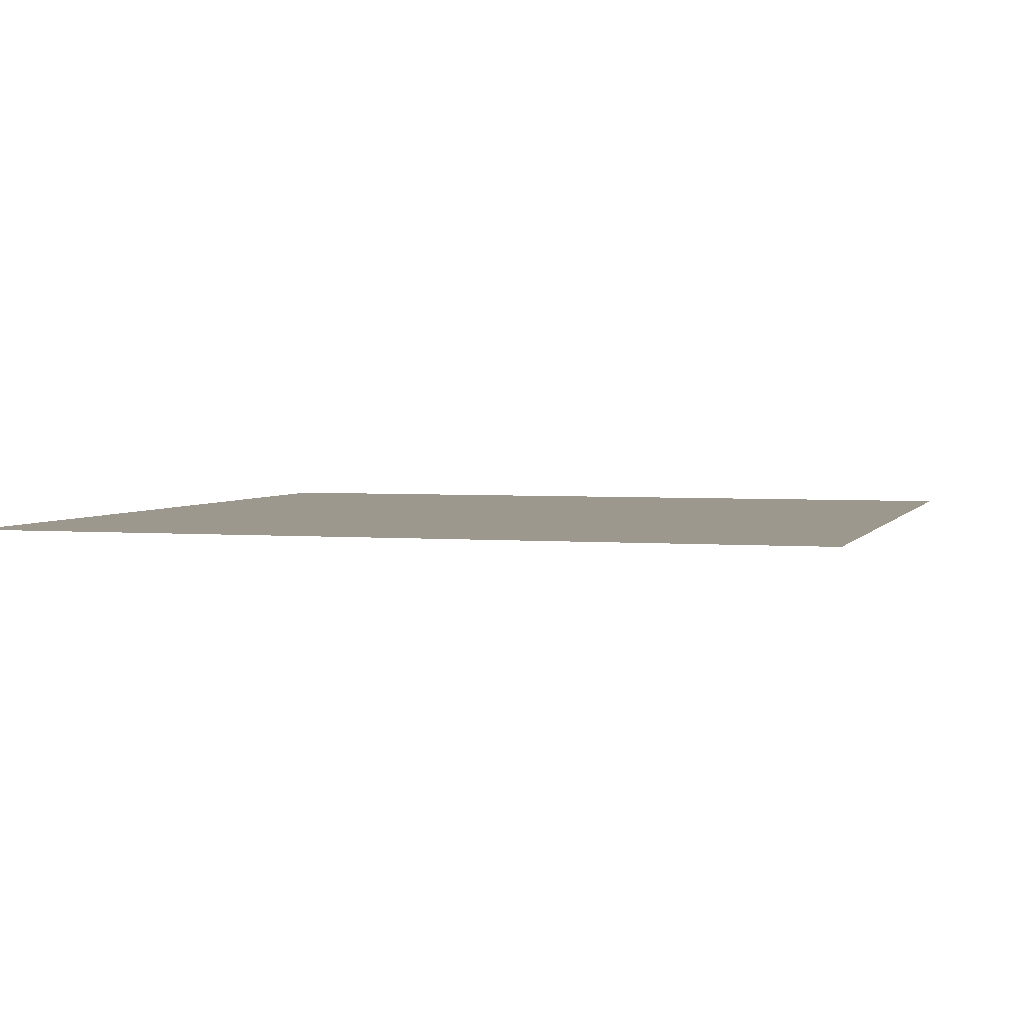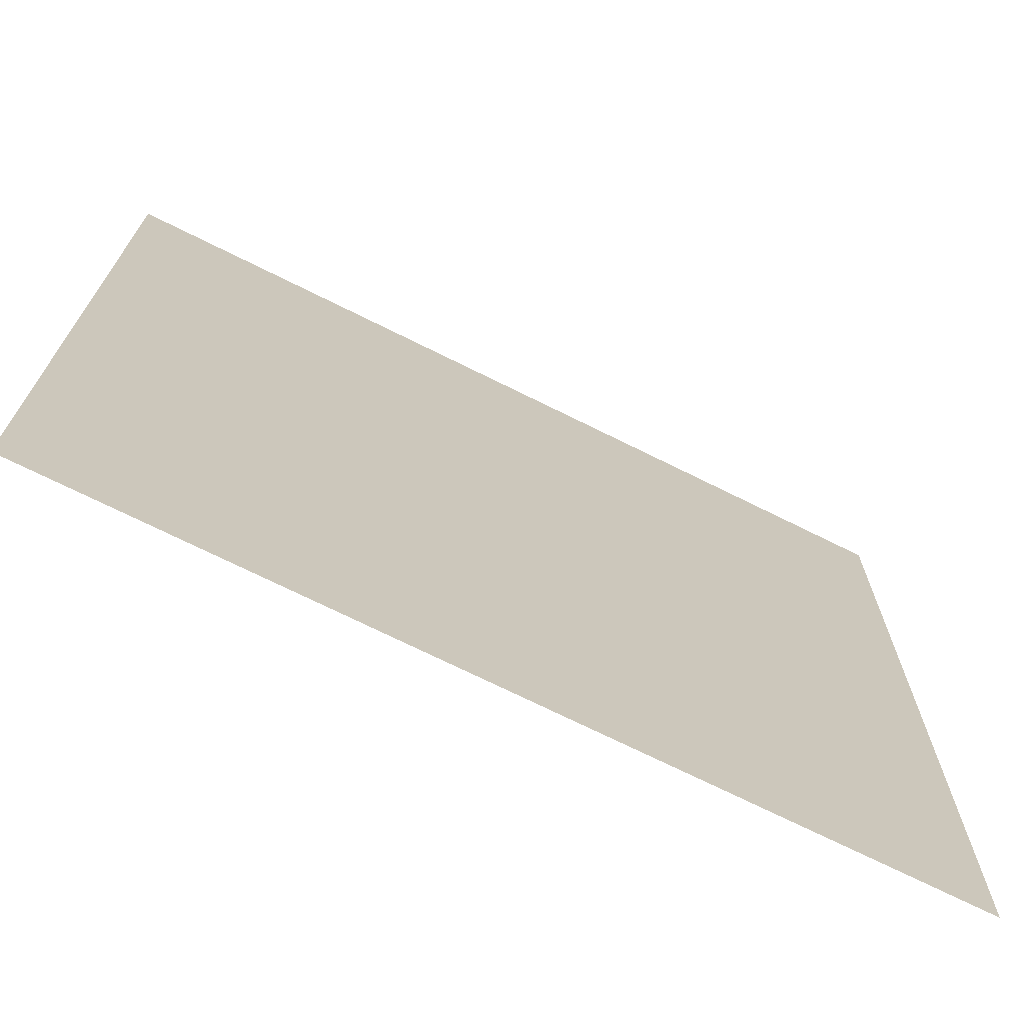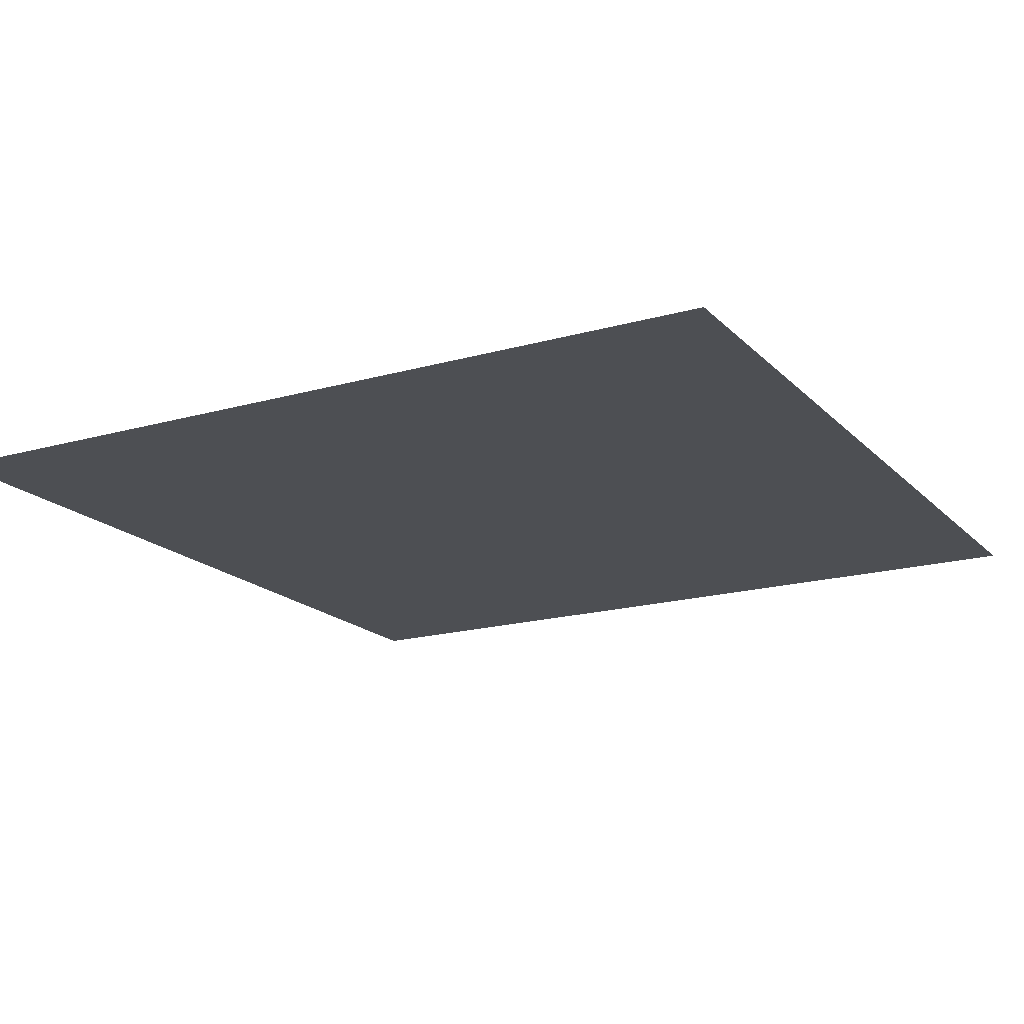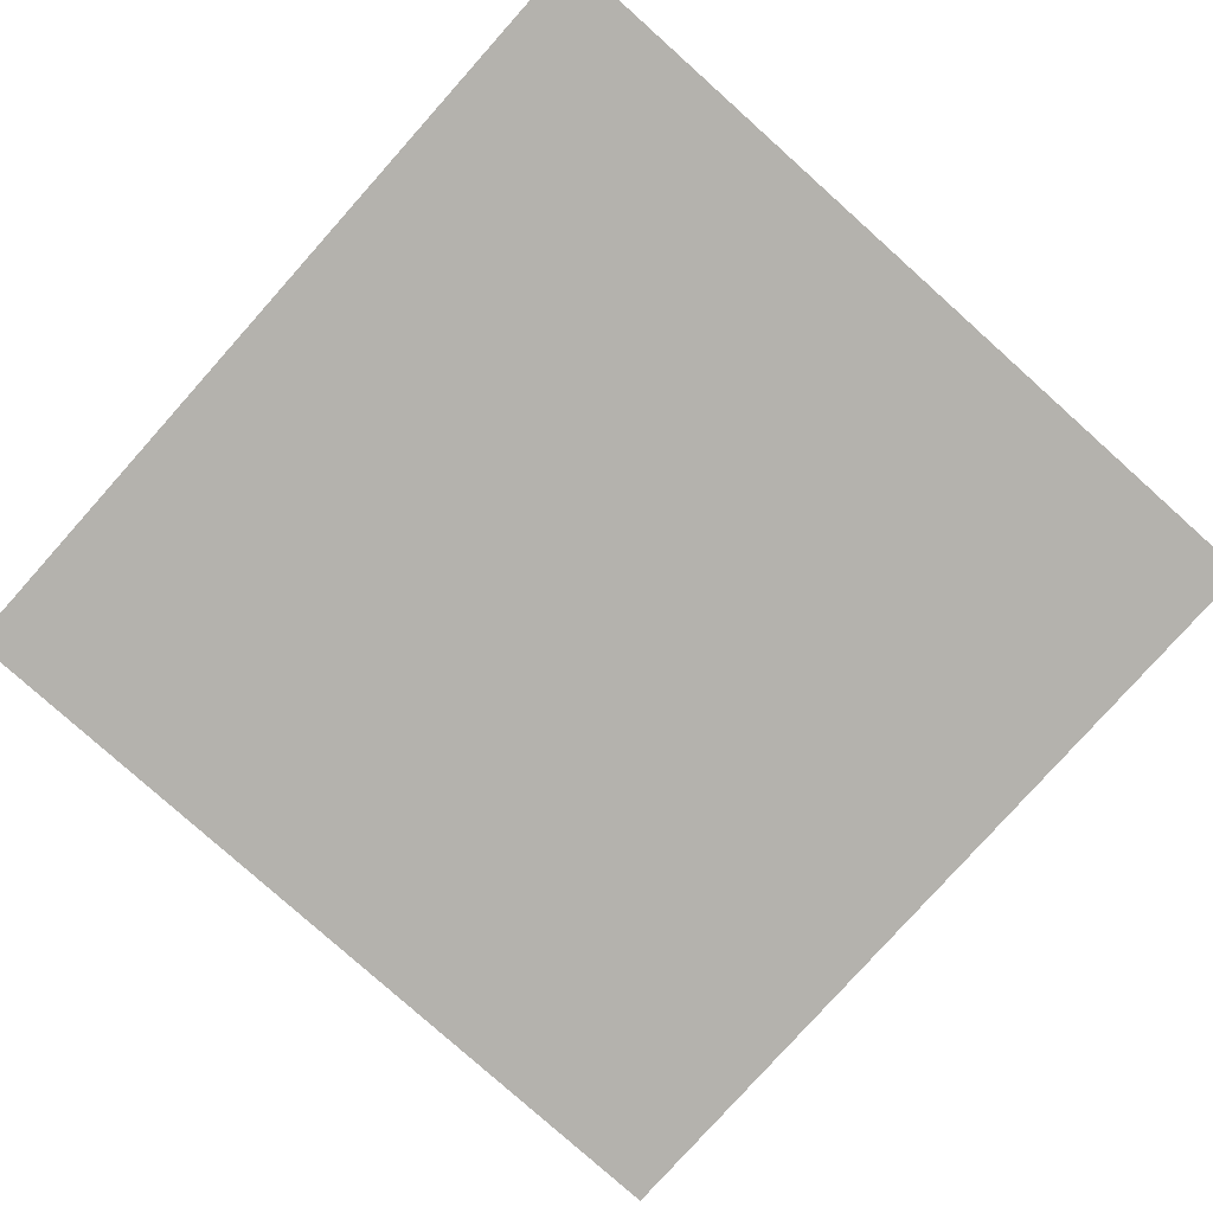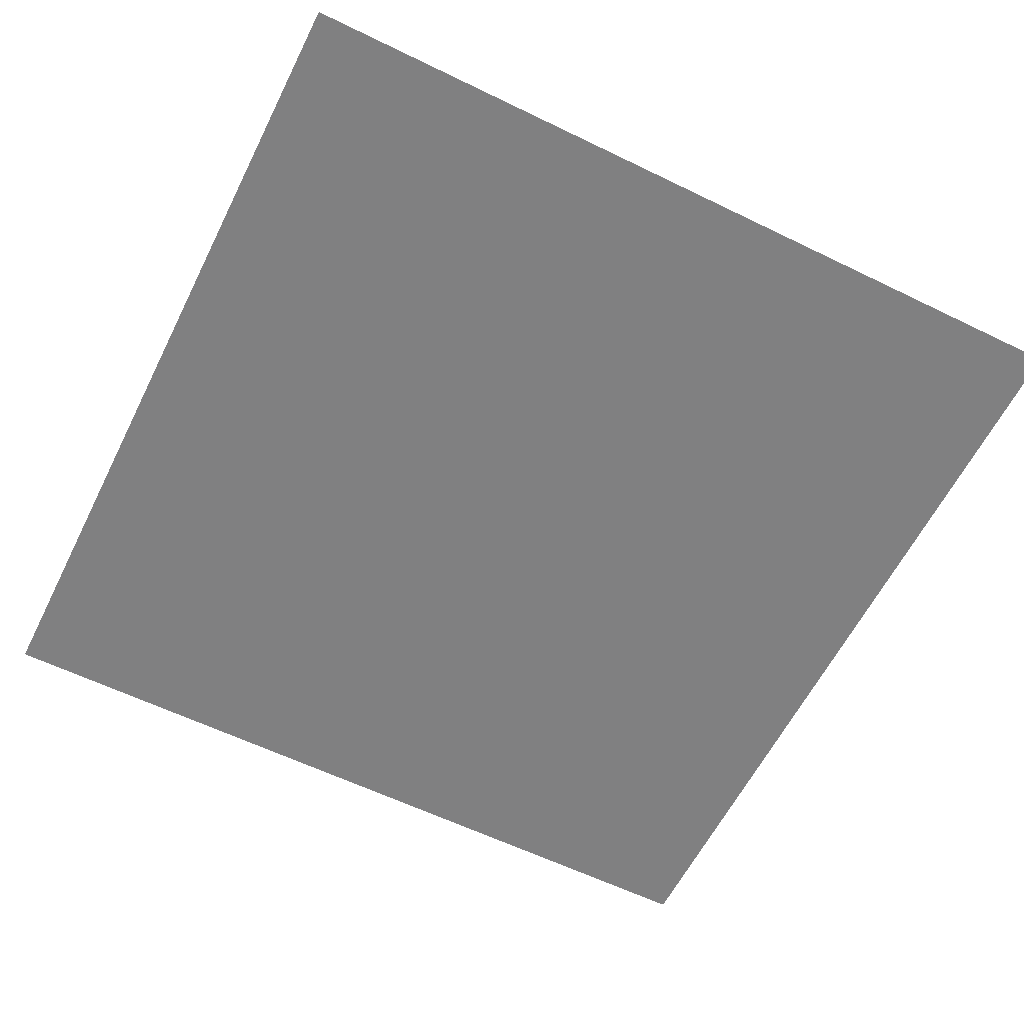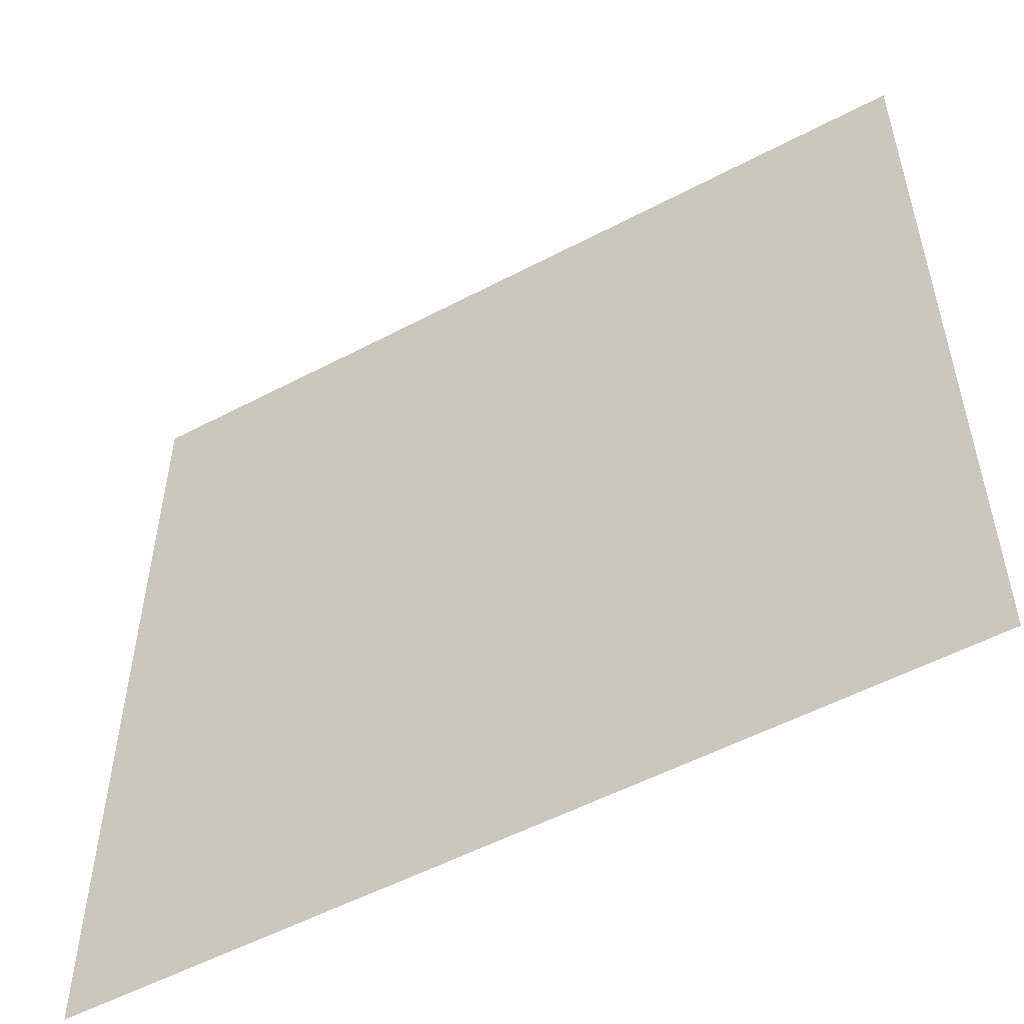
<metadata>
{"format":"obj","ext":"obj","renderer":"f3d","projection":"perspective","resolution":1024,"background":"white","views":[{"elev":3.1,"azim":-73.5,"up":"+Z"},{"elev":-71.6,"azim":-26.5,"up":"+Y"},{"elev":-17.9,"azim":-150.9,"up":"+Z"},{"elev":-79.6,"azim":-41.8,"up":"+Z"},{"elev":-60.2,"azim":63.5,"up":"+Z"},{"elev":-54.0,"azim":29.3,"up":"+Y"}]}
</metadata>
<code>
g default
v -0.721 -0.779 0
v 0.779 -0.779 0
v -0.721 0.721 0
v 0.779 0.721 0
g planeBase
f 1 2 4 3
g default
v -0.1691 -0.1635 0.006493
v 0.1809 -0.1635 0.006493
v -0.1691 -0.09469 0.006493
v 0.1809 -0.09469 0.006493
g collisionBox
f 5 6 8 7

</code>
